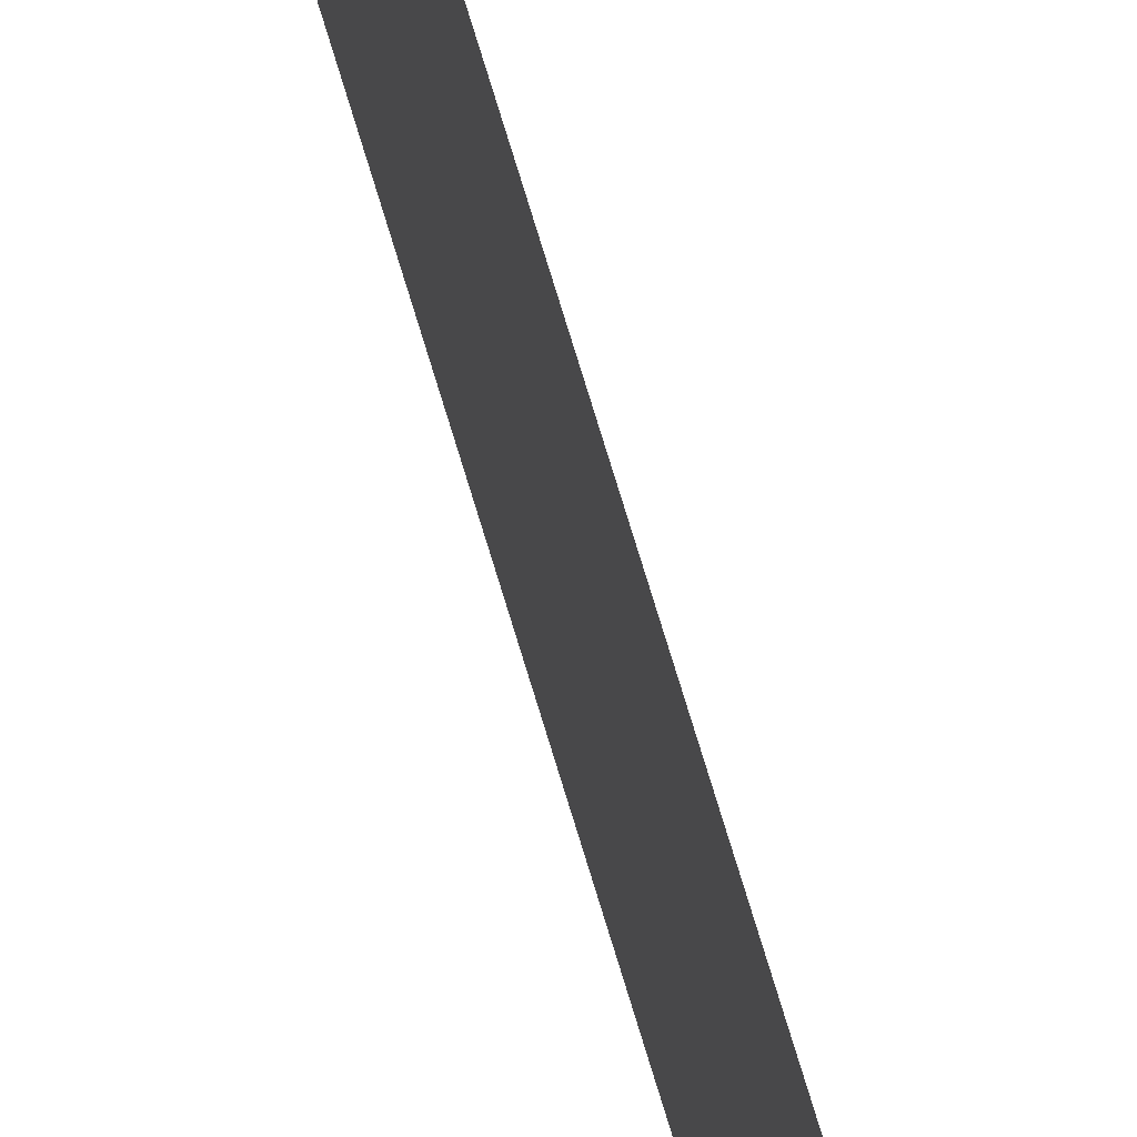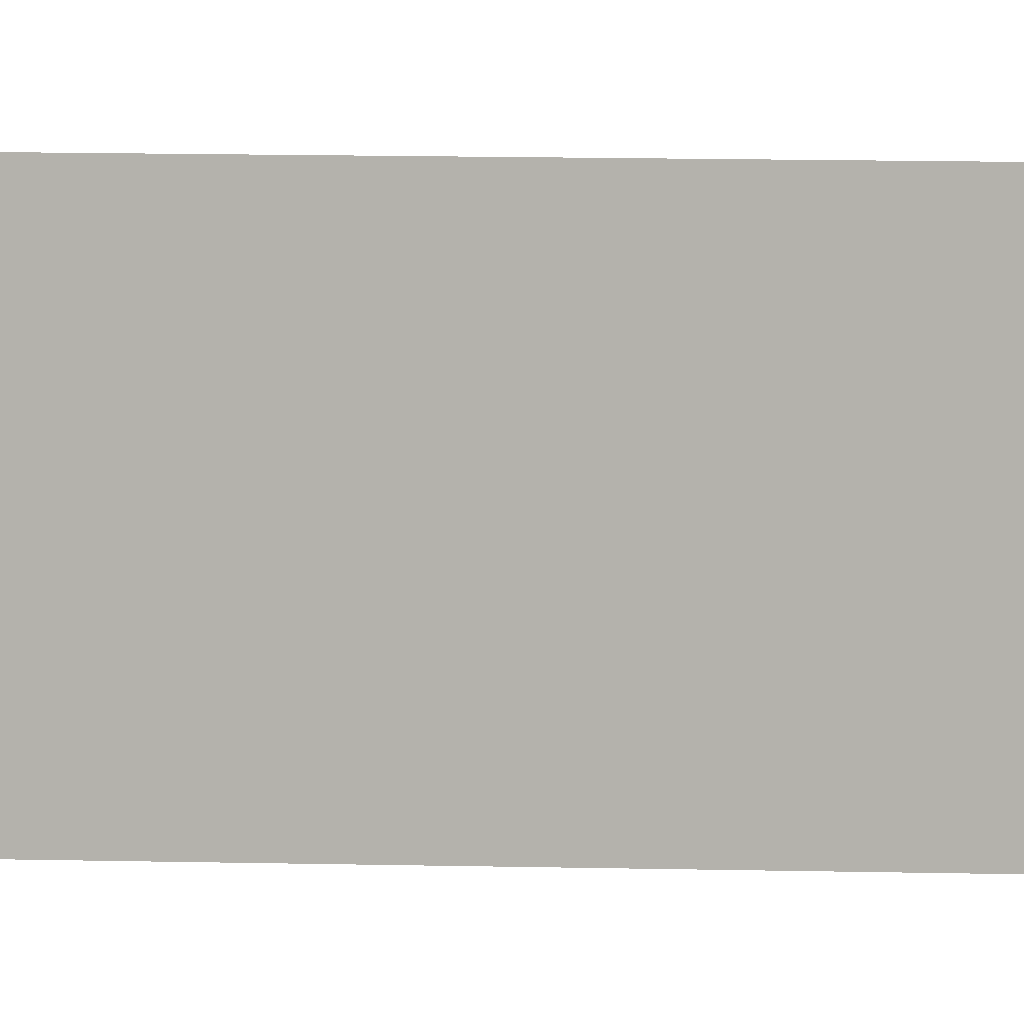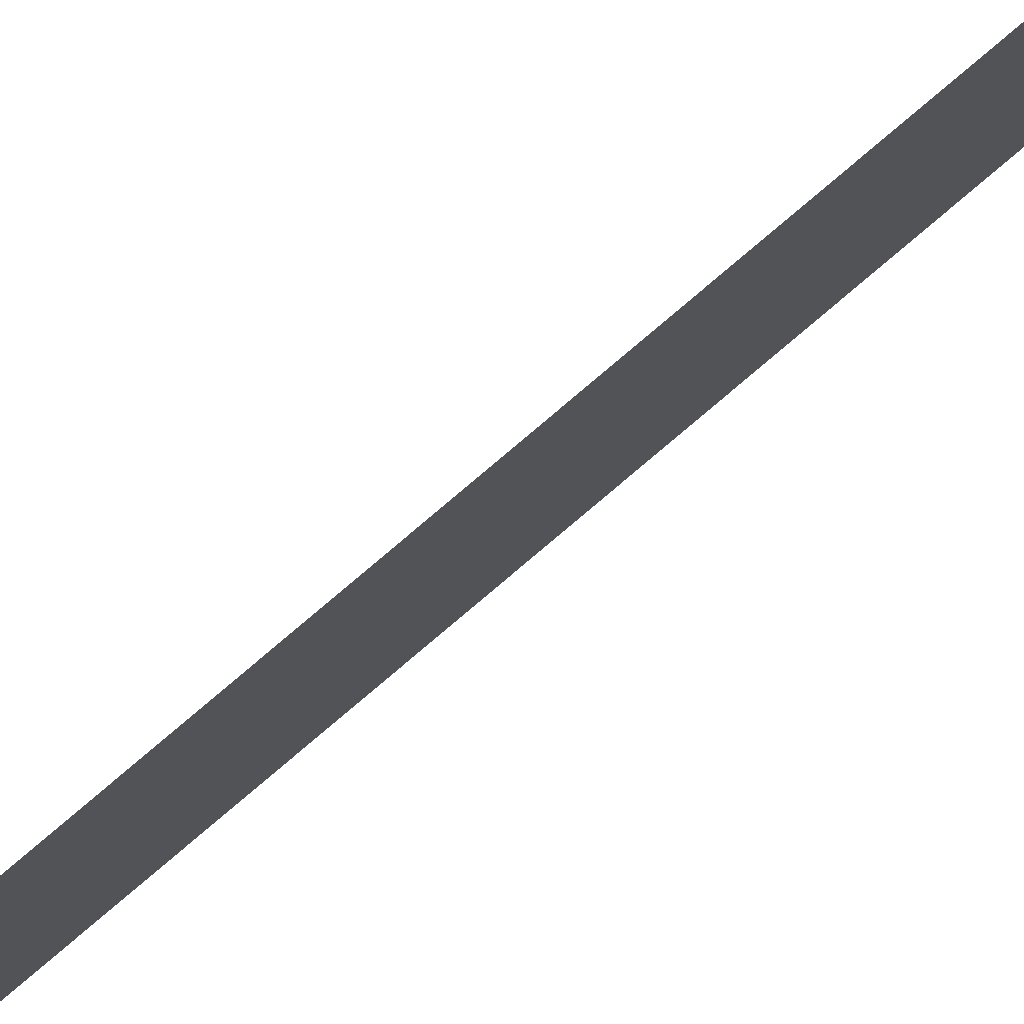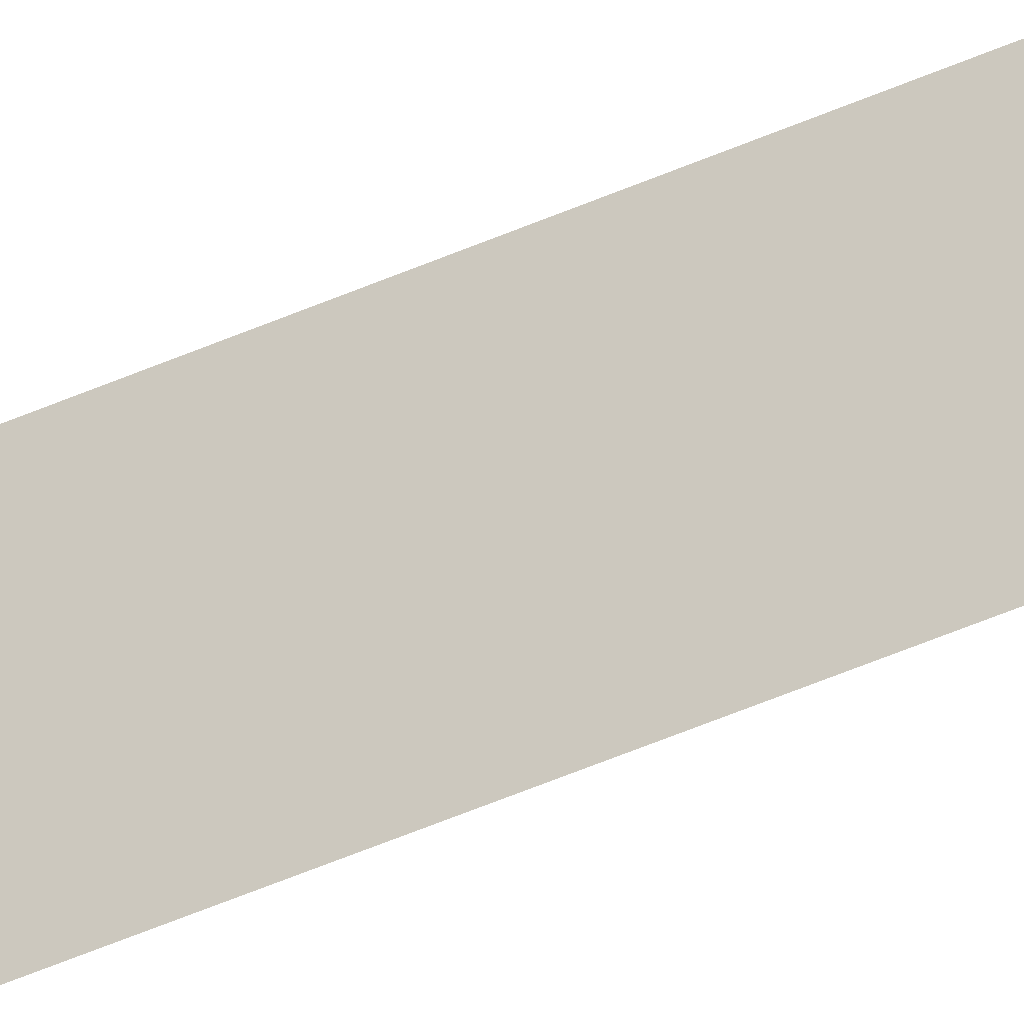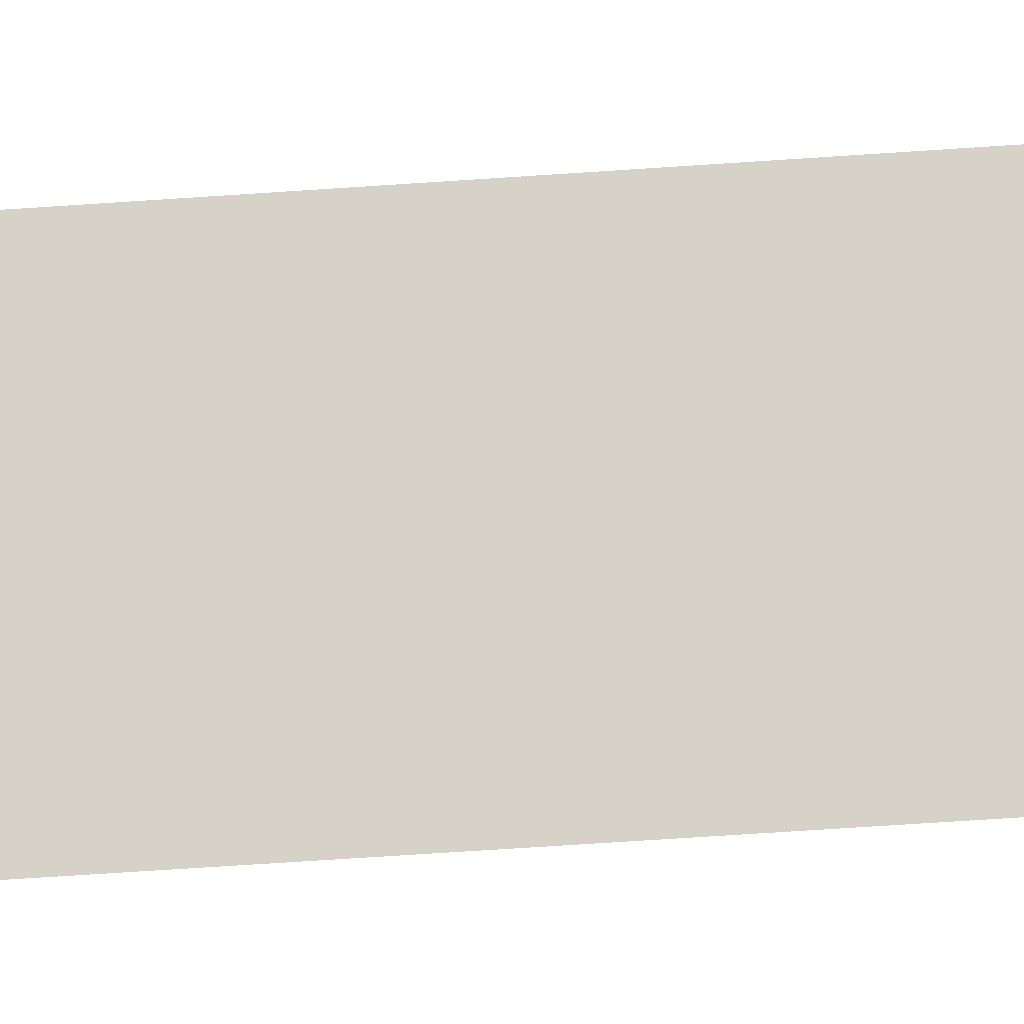
<metadata>
{"format":"obj","ext":"obj","renderer":"f3d","projection":"perspective","resolution":1024,"background":"white","views":[{"elev":53.1,"azim":-14.1,"up":"+Y"},{"elev":2.1,"azim":-71.7,"up":"+Y"},{"elev":79.8,"azim":49.7,"up":"+Y"},{"elev":-37.4,"azim":121.6,"up":"+Y"},{"elev":-19.0,"azim":100.9,"up":"+Y"}]}
</metadata>
<code>
o mesh17/mesh17-geometry#mesh17-geometry
v -0.3995 -0.014 0.4068
v -0.3995 -0.02808 0.881
v -0.3995 -0.02808 0.4068
v -0.3995 -0.014 0.881
f 1 2 3
f 2 1 4
f 3 2 1
f 4 1 2

</code>
